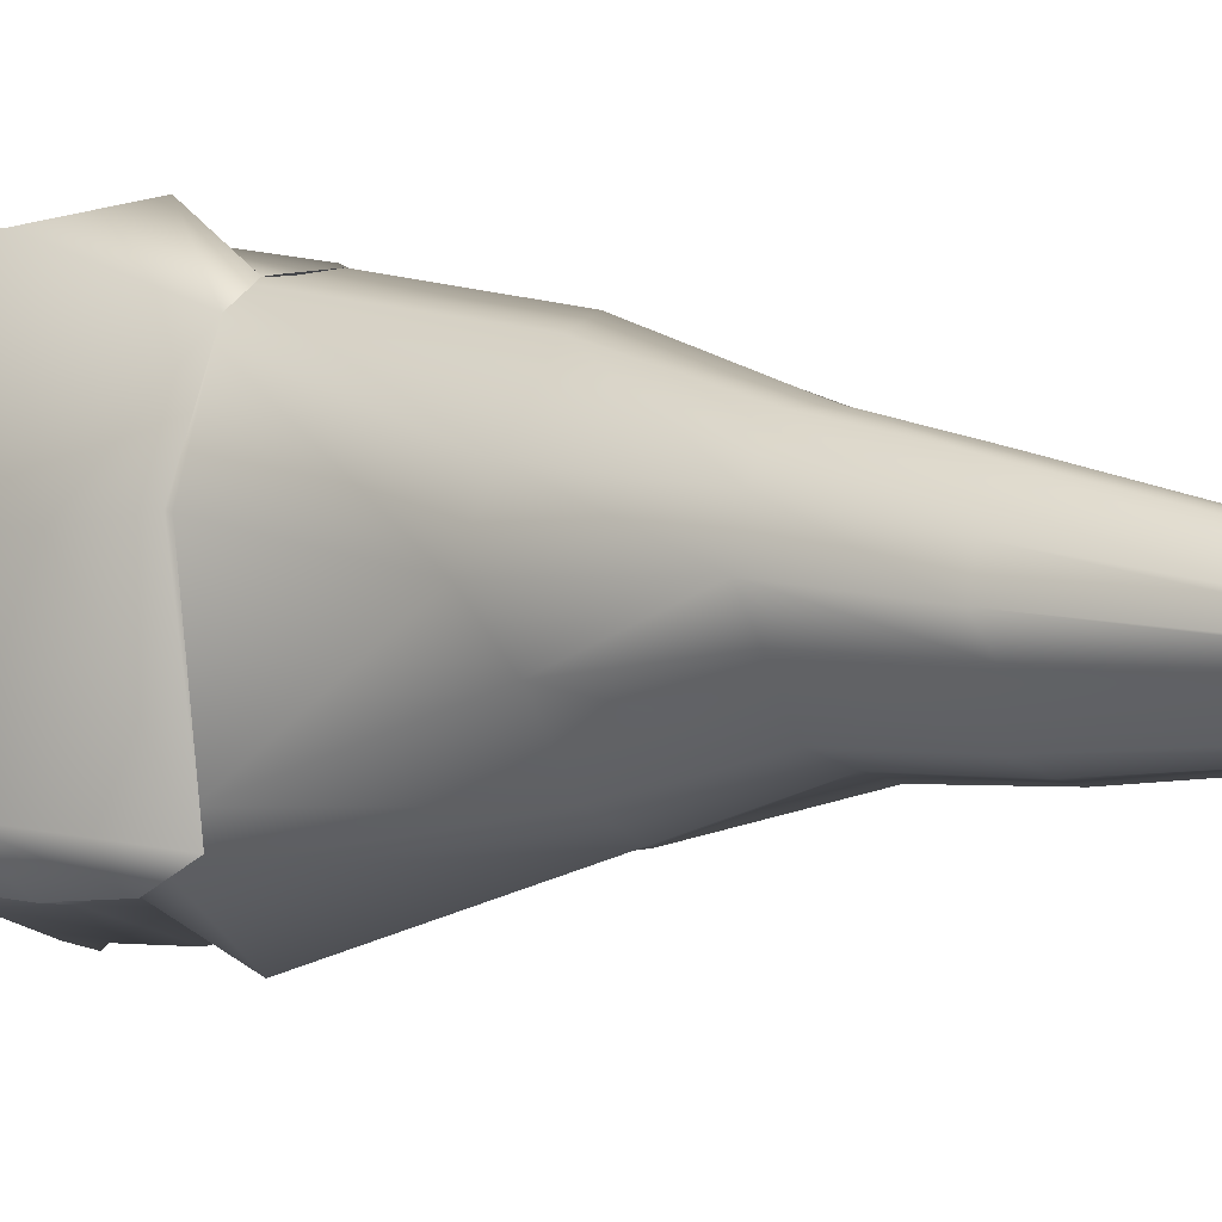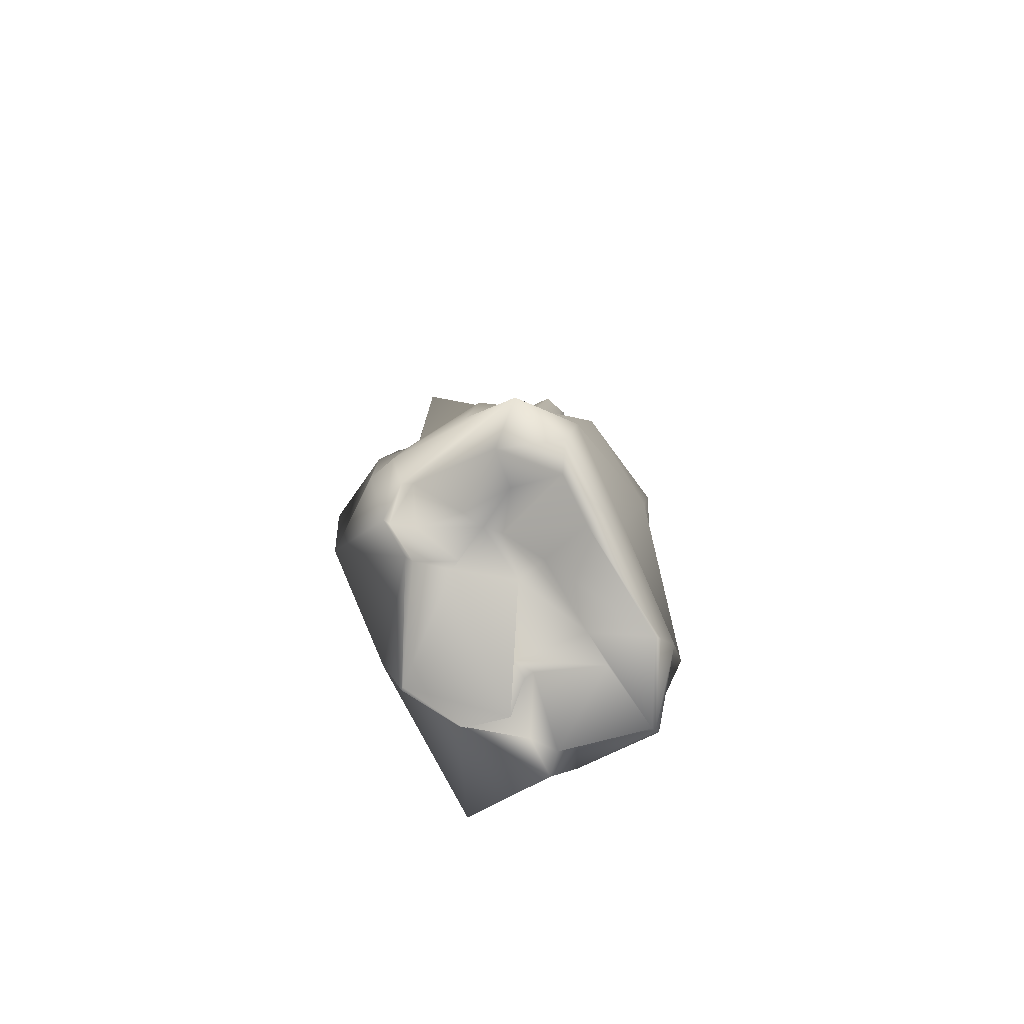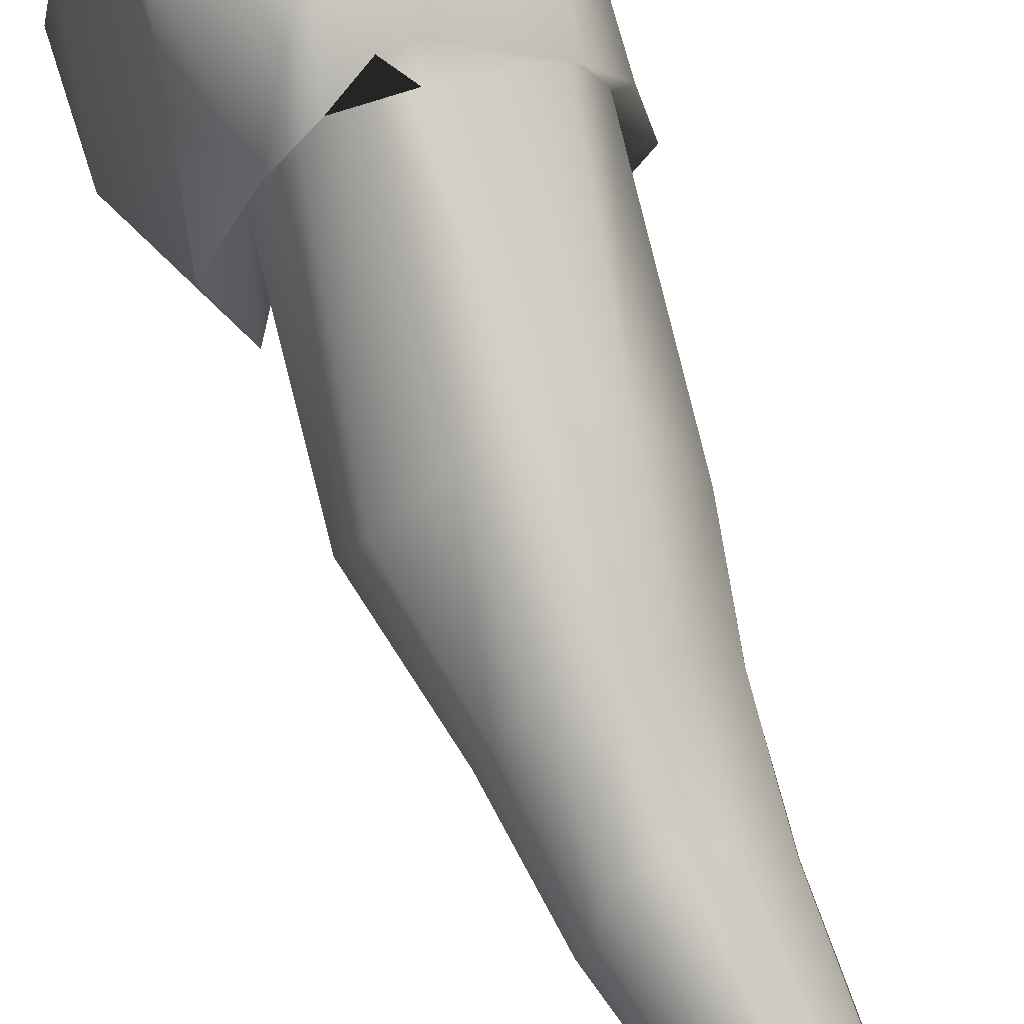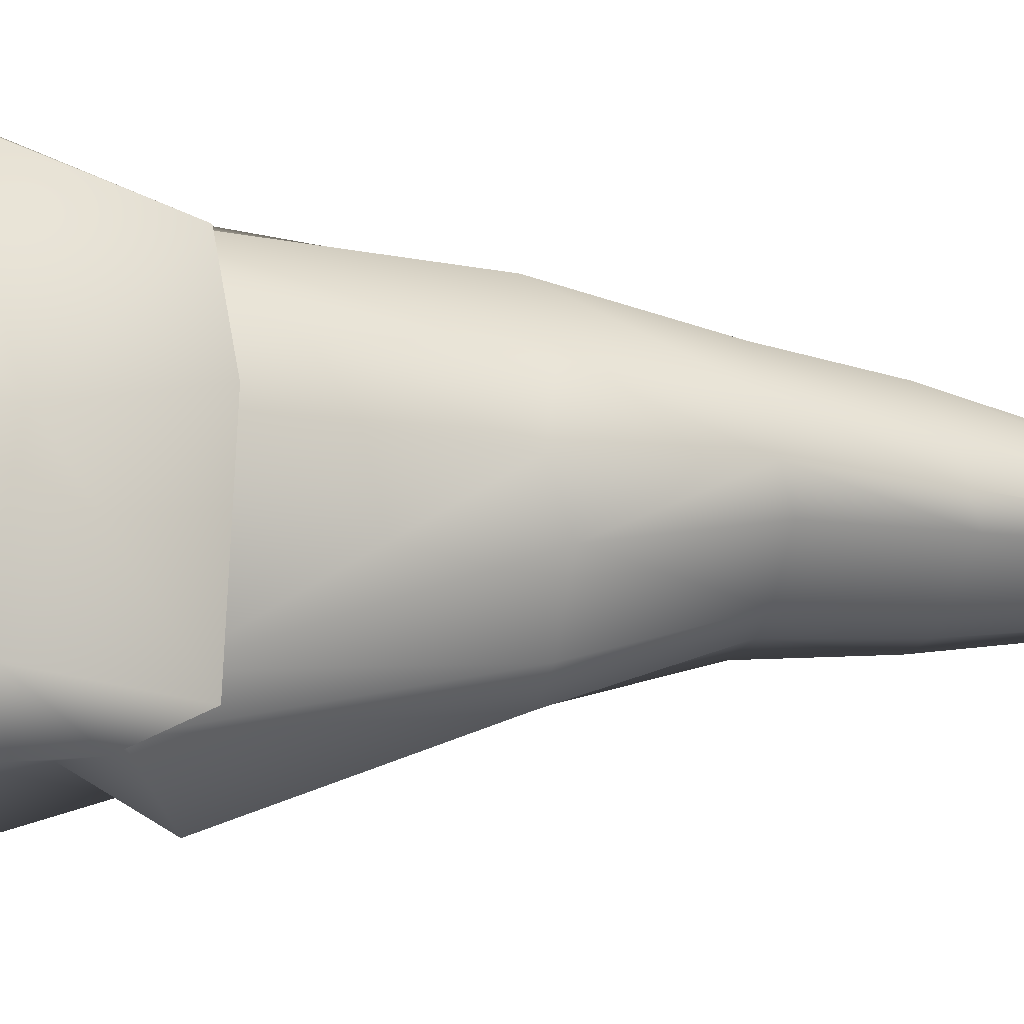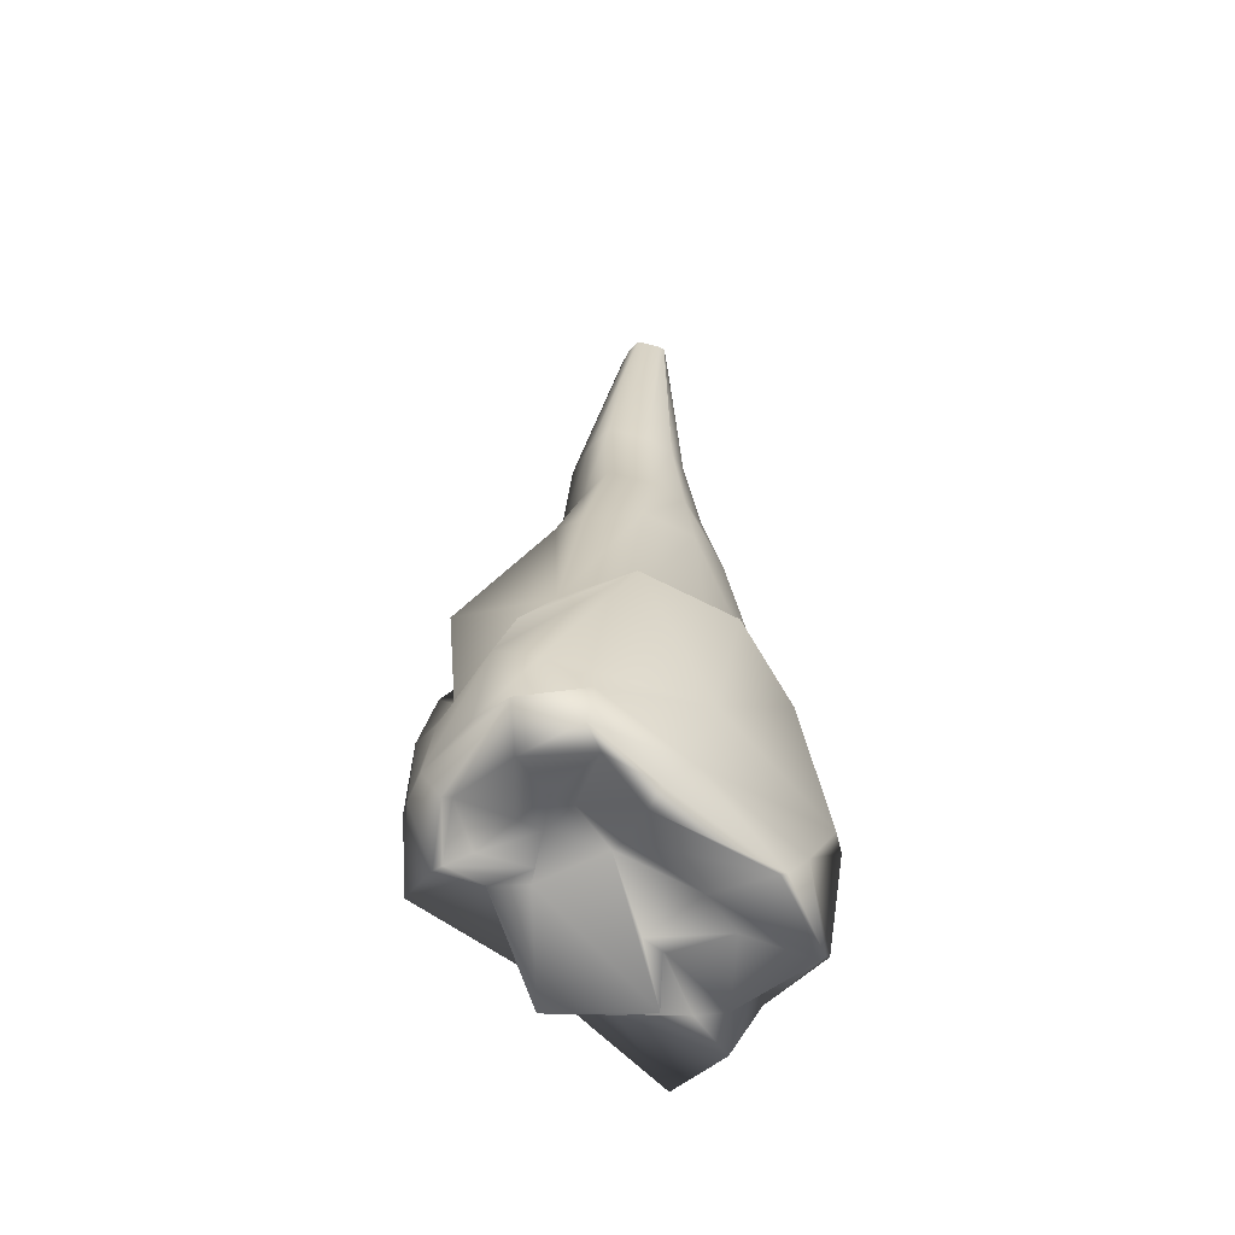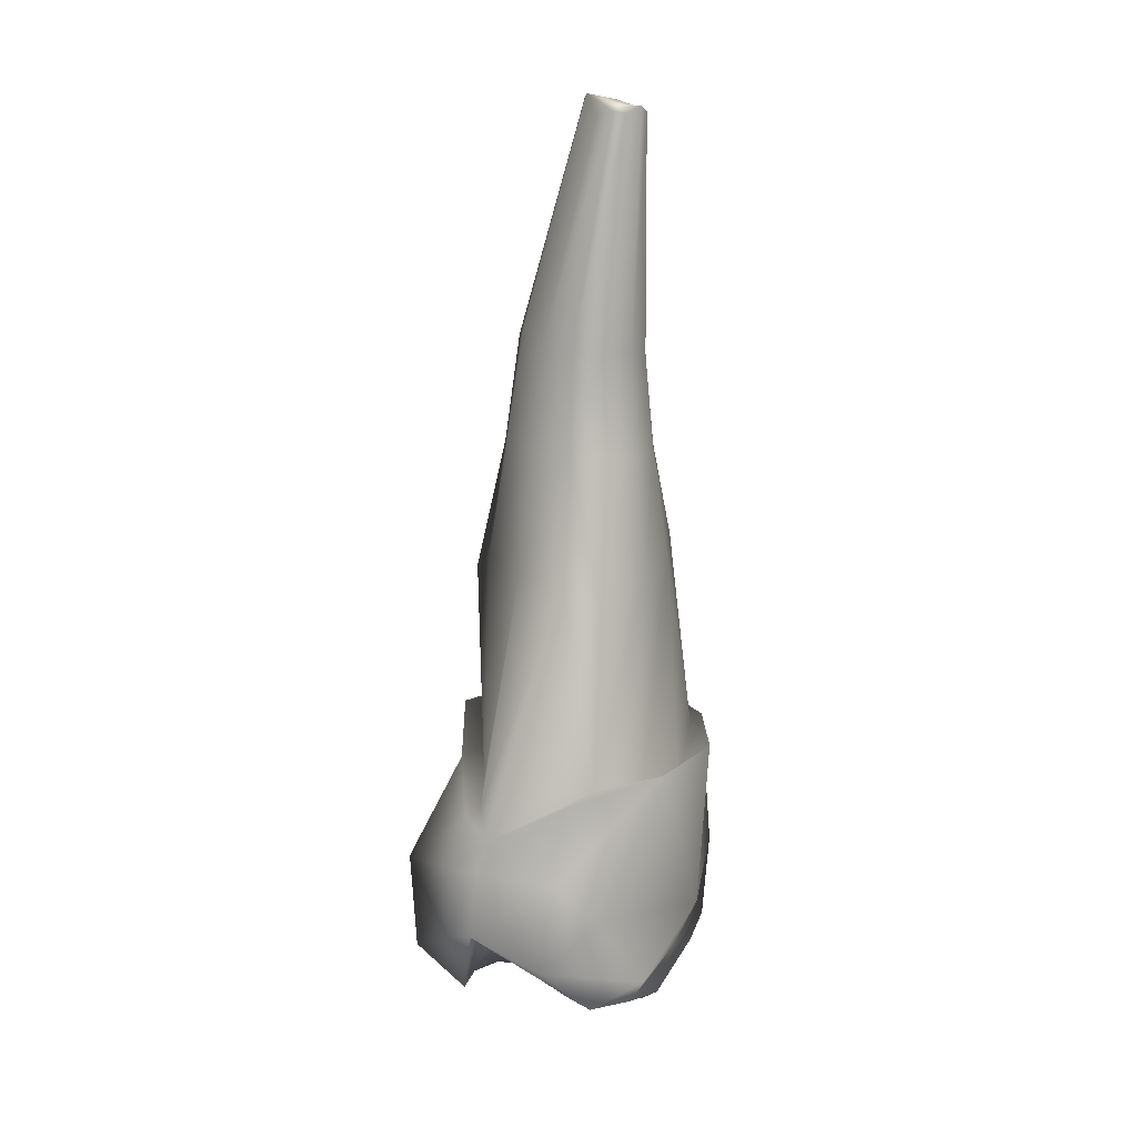
<metadata>
{"format":"obj","ext":"obj","renderer":"f3d","projection":"perspective","resolution":1024,"background":"white","views":[{"elev":3.2,"azim":131.8,"up":"+Z"},{"elev":-76.9,"azim":-166.4,"up":"+Y"},{"elev":74.9,"azim":160.1,"up":"+Z"},{"elev":-7.7,"azim":77.7,"up":"+Z"},{"elev":-57.6,"azim":-141.8,"up":"+Y"},{"elev":15.2,"azim":-171.7,"up":"+Y"}]}
</metadata>
<code>
g default
v 0.2221 1.279 0.7562
v 0.2091 1.075 0.8007
v 0.2328 1.003 0.7321
v 0.209 1 0.8106
v 0.2632 1.068 0.7286
v 0.2453 1.062 0.8158
v 0.2699 1.004 0.7327
v 0.2407 0.9872 0.8122
v 0.2367 1.072 0.7211
v 0.2083 1.08 0.8082
v 0.2671 1.066 0.7253
v 0.2515 1.077 0.816
v 0.2179 1.009 0.733
v 0.2014 1.001 0.7845
v 0.203 1.078 0.7897
v 0.2138 1.073 0.7353
v 0.2555 1.071 0.8062
v 0.2638 1.075 0.7389
v 0.2681 1.017 0.7477
v 0.263 1.005 0.7987
v 0.2064 1.08 0.7332
v 0.1995 1.08 0.7935
v 0.2645 1.082 0.8106
v 0.2699 1.083 0.7333
v 0.2272 1.077 0.7251
v 0.2207 1.135 0.8048
v 0.2529 1.14 0.7427
v 0.2505 1.135 0.8075
v 0.21 1.146 0.7801
v 0.2146 1.139 0.7472
v 0.2667 1.138 0.7905
v 0.2656 1.141 0.7607
v 0.2263 1.131 0.7341
v 0.2228 1.277 0.7749
v 0.2313 1.278 0.7588
v 0.2322 1.276 0.776
v 0.2175 1.28 0.7649
v 0.2184 1.281 0.7625
v 0.2355 1.282 0.7699
v 0.2354 1.284 0.7664
v 0.2355 1.078 0.8175
v 0.2539 1.079 0.7134
v 0.261 1.022 0.7281
v 0.2376 0.9986 0.8096
v 0.2607 1.058 0.7249
v 0.2346 1.069 0.8164
v 0.2271 1.279 0.7734
v 0.2262 1.282 0.759
v 0.2433 1.009 0.7425
v 0.2443 1.007 0.7825
v 0.2345 1.128 0.8109
v 0.2384 1.14 0.736
v 0.2273 1.277 0.776
v 0.2265 1.28 0.7569
v 0.2143 0.9976 0.7461
v 0.2048 1.069 0.7633
v 0.2661 1.073 0.7818
v 0.2773 1.003 0.7826
v 0.1944 1.081 0.7619
v 0.2784 1.085 0.7828
v 0.209 1.143 0.7642
v 0.272 1.134 0.7743
v 0.2169 1.279 0.7638
v 0.2362 1.283 0.7674
v 0.2262 1.283 0.7655
v 0.2377 1.017 0.7621
v 0.2259 1.012 0.7089
v 0.2177 0.9923 0.7856
v 0.2623 1.011 0.7386
v 0.2422 1.006 0.7882
v 0.239 1.022 0.7488
v 0.2213 1.002 0.7781
v 0.2525 1.01 0.7511
v 0.2478 0.9922 0.7941
v 0.2483 1.013 0.738
v 0.2389 0.9998 0.7851
v 0.2285 1.006 0.7552
v 0.2547 1.006 0.7519
v 0.2081 1 0.8112
v 0.2052 1.046 0.819
v 0.2364 1.011 0.8185
v 0.2427 1.048 0.8289
v 0.2382 1.049 0.714
v 0.2418 1.021 0.7128
v 0.2721 1.049 0.7238
v 0.273 1.026 0.7243
v 0.2106 1.016 0.7212
v 0.2242 1.037 0.7168
v 0.1979 1.009 0.7896
v 0.1967 1.032 0.8025
v 0.2871 1.015 0.7407
v 0.2882 1.047 0.7376
v 0.2681 1.002 0.8246
v 0.2705 1.042 0.8234
v 0.2656 1.028 0.7208
v 0.2639 1.049 0.7227
v 0.2339 1.007 0.8192
v 0.2347 1.039 0.8223
v 0.1969 1.031 0.7519
v 0.2046 1.014 0.7522
v 0.273 1.053 0.7793
v 0.2834 1.022 0.7798
v 0.2203 1.208 0.7578
v 0.228 1.208 0.7478
v 0.2179 1.207 0.7732
v 0.228 1.203 0.7902
v 0.2485 1.204 0.7923
v 0.2544 1.21 0.7814
v 0.255 1.213 0.7658
v 0.2475 1.209 0.7533
v 0.2382 1.204 0.7924
v 0.2375 1.21 0.7496
v 0.2168 1.206 0.7658
v 0.2574 1.21 0.7729
v 0.2185 1.175 0.7567
v 0.2153 1.175 0.7779
v 0.2264 1.174 0.7954
v 0.2506 1.174 0.7977
v 0.2592 1.176 0.787
v 0.2603 1.179 0.7664
v 0.2505 1.178 0.7528
v 0.2384 1.174 0.798
v 0.2388 1.178 0.7488
v 0.2141 1.174 0.7675
v 0.2627 1.176 0.7758
v 0.2273 1.177 0.7462
v 0.2347 1.009 0.7213
v 0.2148 1.008 0.7233
v 0.269 1.008 0.7352
v 0.2647 1.025 0.7279
v 0.2097 0.9975 0.8088
v 0.2327 1.015 0.8151
v 0.2655 1.01 0.7478
v 0.2088 1.001 0.7448
v 0.2028 1.001 0.7832
v 0.2762 0.9993 0.7805
v 0.2646 1.006 0.7977
v 0.2442 0.9964 0.8032
g Upper_Premolar_Right_02 Upper_Teeth Teeth group1
f 25 9 21 16
f 1 38 48 54
f 25 42 45 9
f 2 10 46 41
f 3 75 49 71
f 5 18 24 11
f 67 128 87 84
f 7 130 95 86
f 4 132 97 79
f 8 137 93 81
f 10 2 15 22
f 22 15 56 59
f 34 53 47 37
f 37 47 65 63
f 74 50 66 78
f 70 76 50 74
f 6 12 23 17
f 17 23 60 57
f 14 89 100 134
f 4 79 89 14
f 7 86 91 19
f 19 91 102 58
f 25 16 30 33
f 16 56 61 30
f 15 2 26 29
f 2 41 51 26
f 6 17 31 28
f 17 57 62 31
f 18 5 27 32
f 5 42 52 27
f 33 30 115 126
f 30 61 124 115
f 29 26 117 116
f 26 51 122 117
f 28 31 119 118
f 31 62 125 119
f 32 27 121 120
f 27 52 123 121
f 40 35 54 48
f 5 11 45 42
f 12 6 41 46
f 69 73 49 75
f 67 84 95 130
f 8 81 97 132
f 36 39 47 53
f 39 64 65 47
f 72 77 66 50
f 68 72 50 76
f 6 28 51 41
f 25 33 52 42
f 28 118 122 51
f 33 126 123 52
f 16 21 59 56
f 48 38 63 65
f 49 73 78 66
f 24 18 57 60
f 21 88 99 59
f 23 94 101 60
f 15 29 61 56
f 18 32 62 57
f 29 116 124 61
f 32 120 125 62
f 40 48 65 64
f 71 49 66 77
f 127 43 75 3
f 43 129 69 75
f 129 133 73 69
f 133 136 78 73
f 136 20 74 78
f 20 138 70 74
f 138 44 76 70
f 44 131 68 76
f 131 135 72 68
f 135 55 77 72
f 55 13 71 77
f 13 127 3 71
f 21 9 83 88
f 88 83 84 87
f 45 11 85 96
f 96 85 86 95
f 98 80 79 97
f 46 10 80 98
f 94 82 81 93
f 23 12 82 94
f 90 99 100 89
f 22 59 99 90
f 80 90 89 79
f 10 22 90 80
f 11 24 92 85
f 85 92 91 86
f 92 101 102 91
f 24 60 101 92
f 9 45 96 83
f 83 96 95 84
f 82 98 97 81
f 12 46 98 82
f 128 134 100 87
f 87 100 99 88
f 137 58 102 93
f 93 102 101 94
f 38 1 104 103
f 63 38 103 113
f 34 37 105 106
f 53 34 106 111
f 39 36 107 108
f 64 39 108 114
f 35 40 109 110
f 54 35 110 112
f 36 53 111 107
f 1 54 112 104
f 37 63 113 105
f 40 64 114 109
f 103 104 126 115
f 113 103 115 124
f 106 105 116 117
f 111 106 117 122
f 108 107 118 119
f 114 108 119 125
f 110 109 120 121
f 112 110 121 123
f 107 111 122 118
f 104 112 123 126
f 105 113 124 116
f 109 114 125 120
f 127 13 128 67
f 129 43 130 7
f 131 44 132 4
f 7 19 133 129
f 13 55 134 128
f 135 131 4 14
f 19 58 136 133
f 137 8 138 20
f 43 127 67 130
f 44 138 8 132
f 55 135 14 134
f 58 137 20 136

</code>
